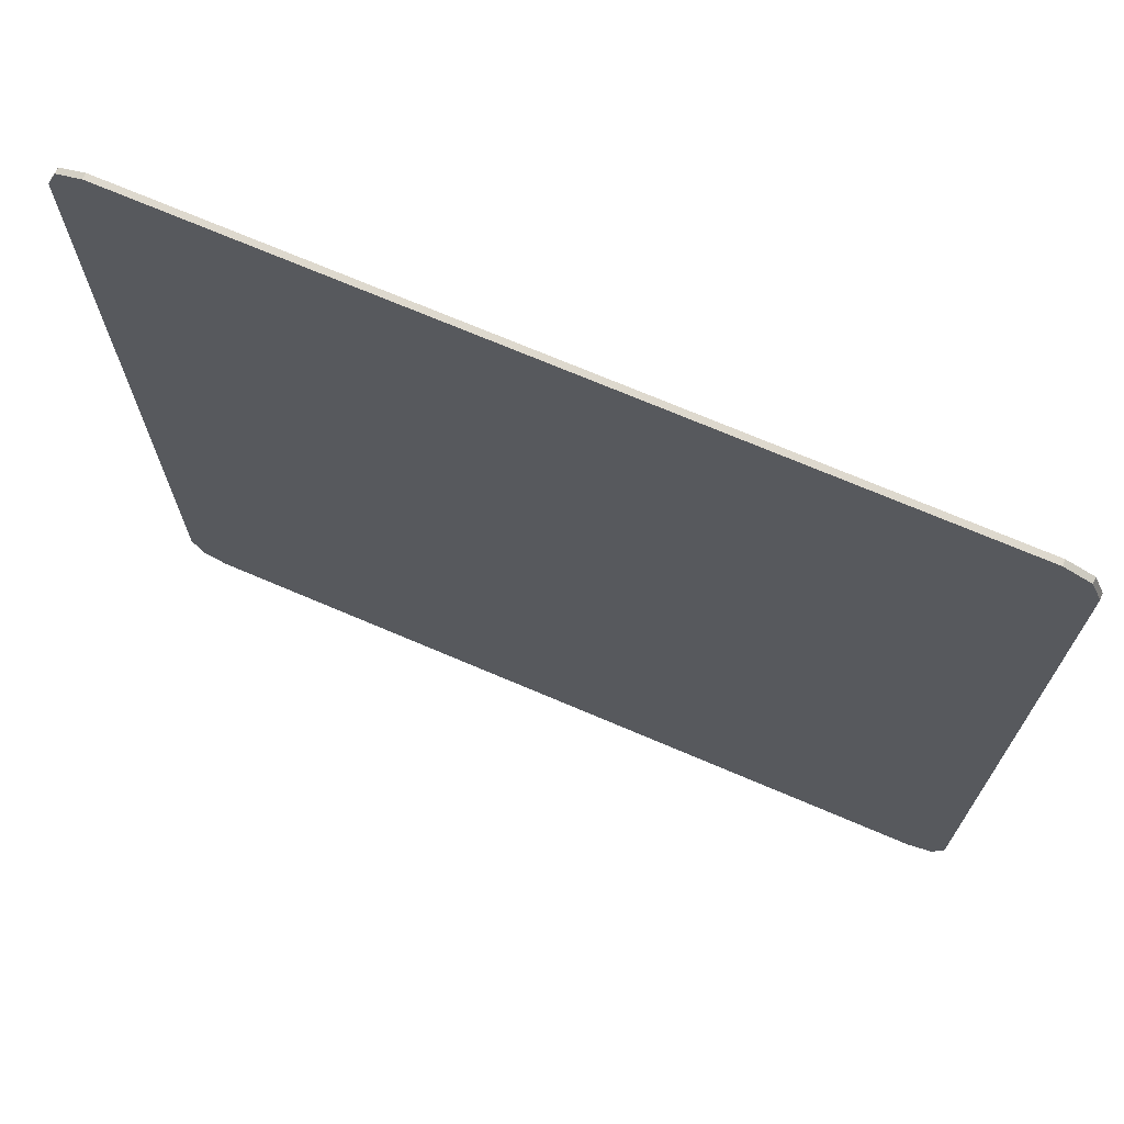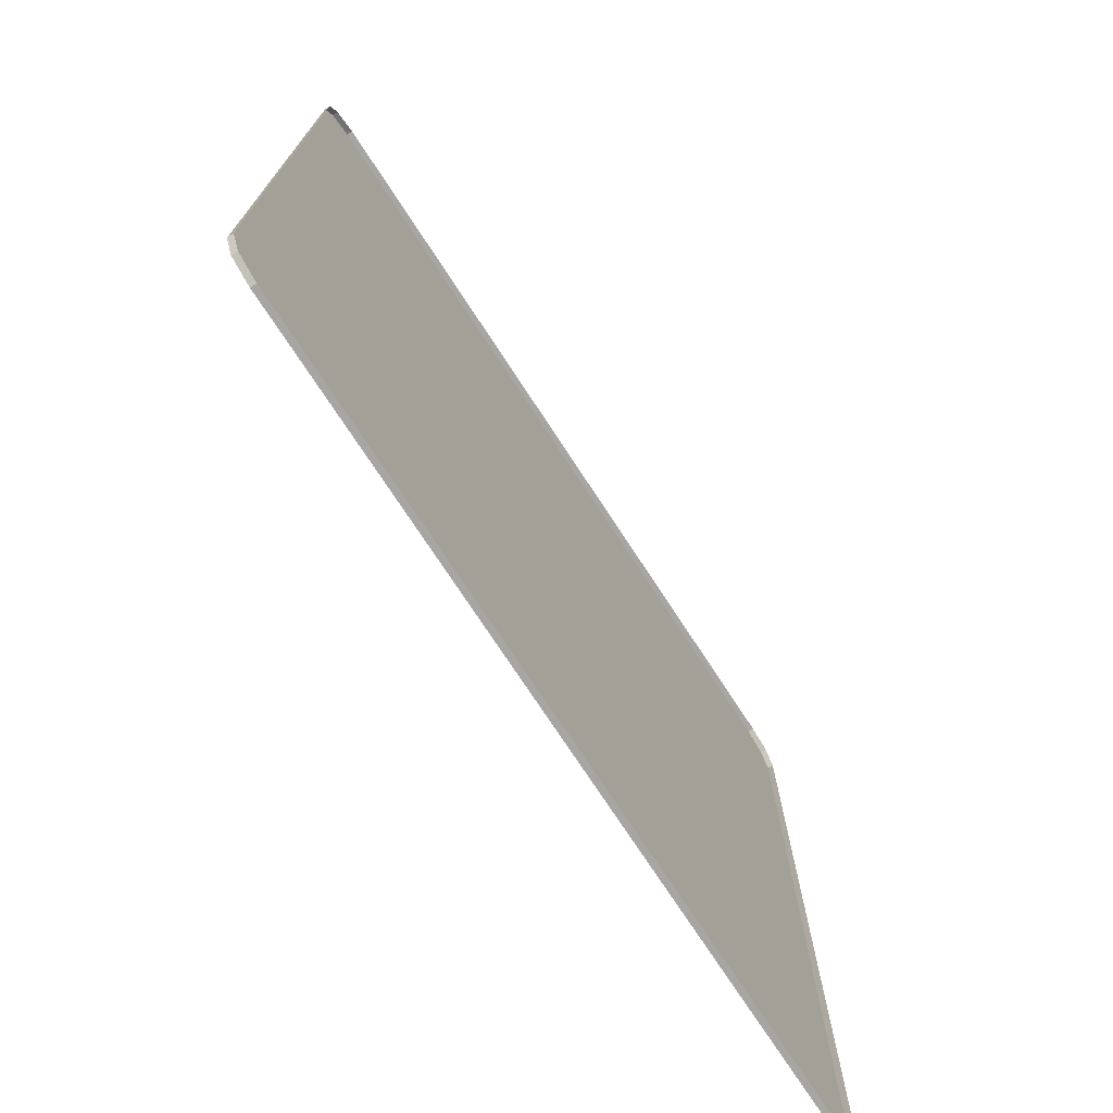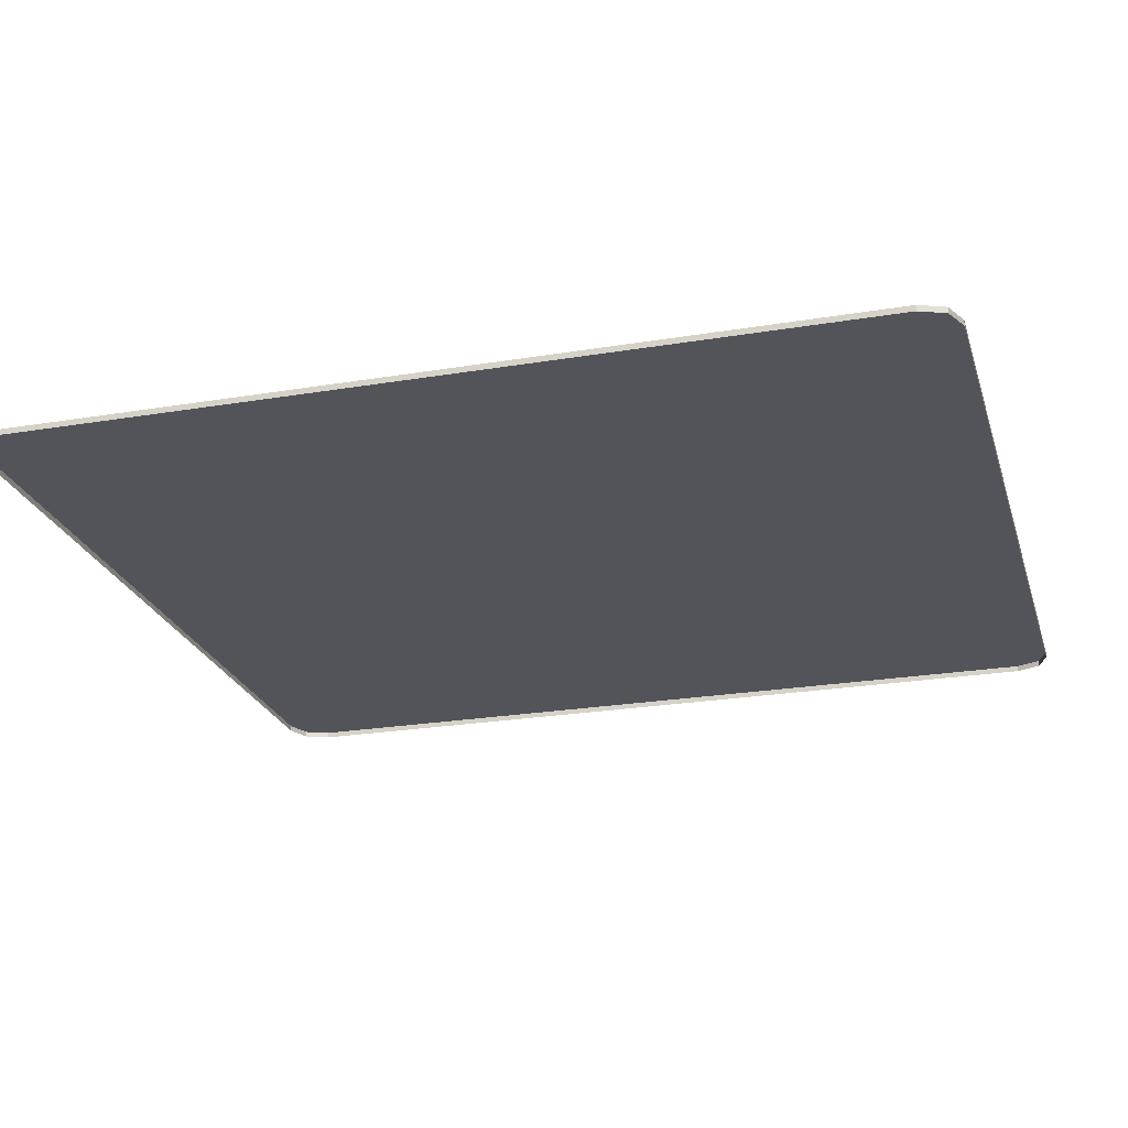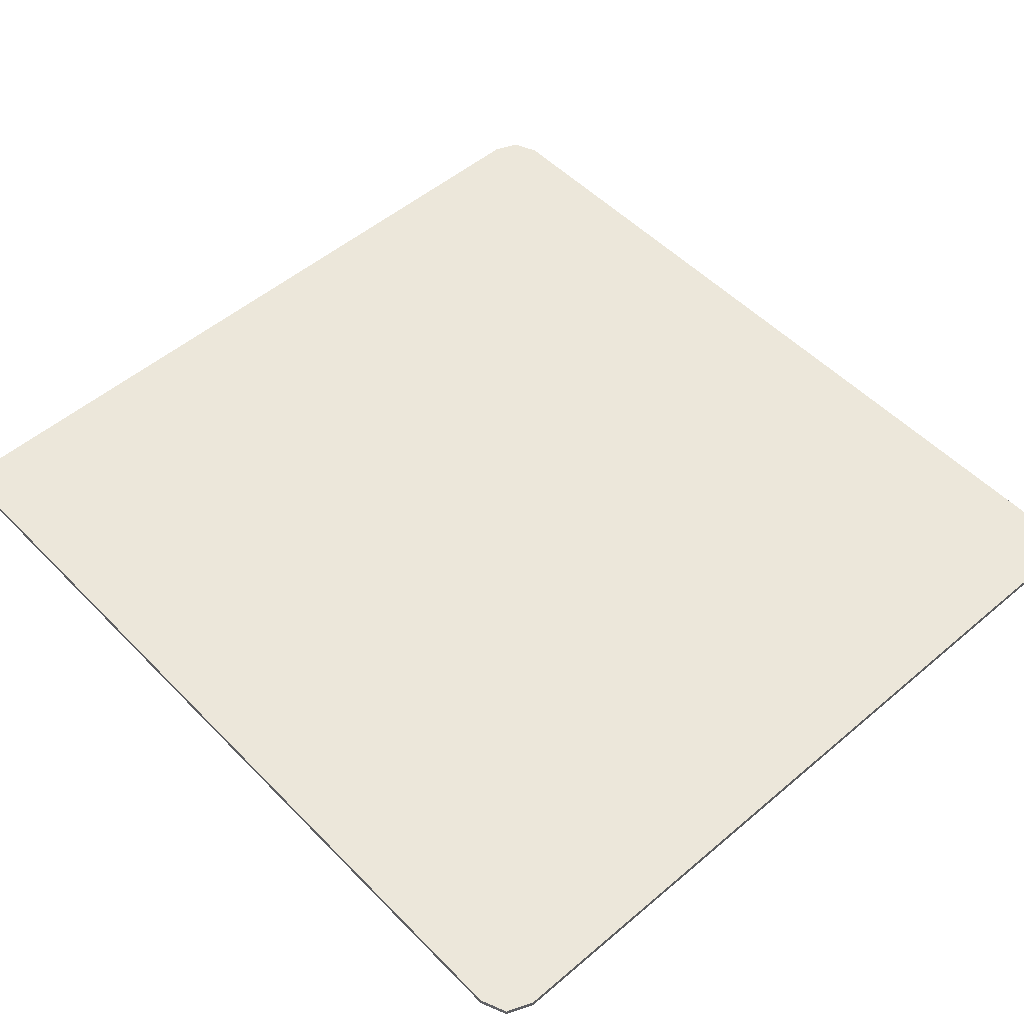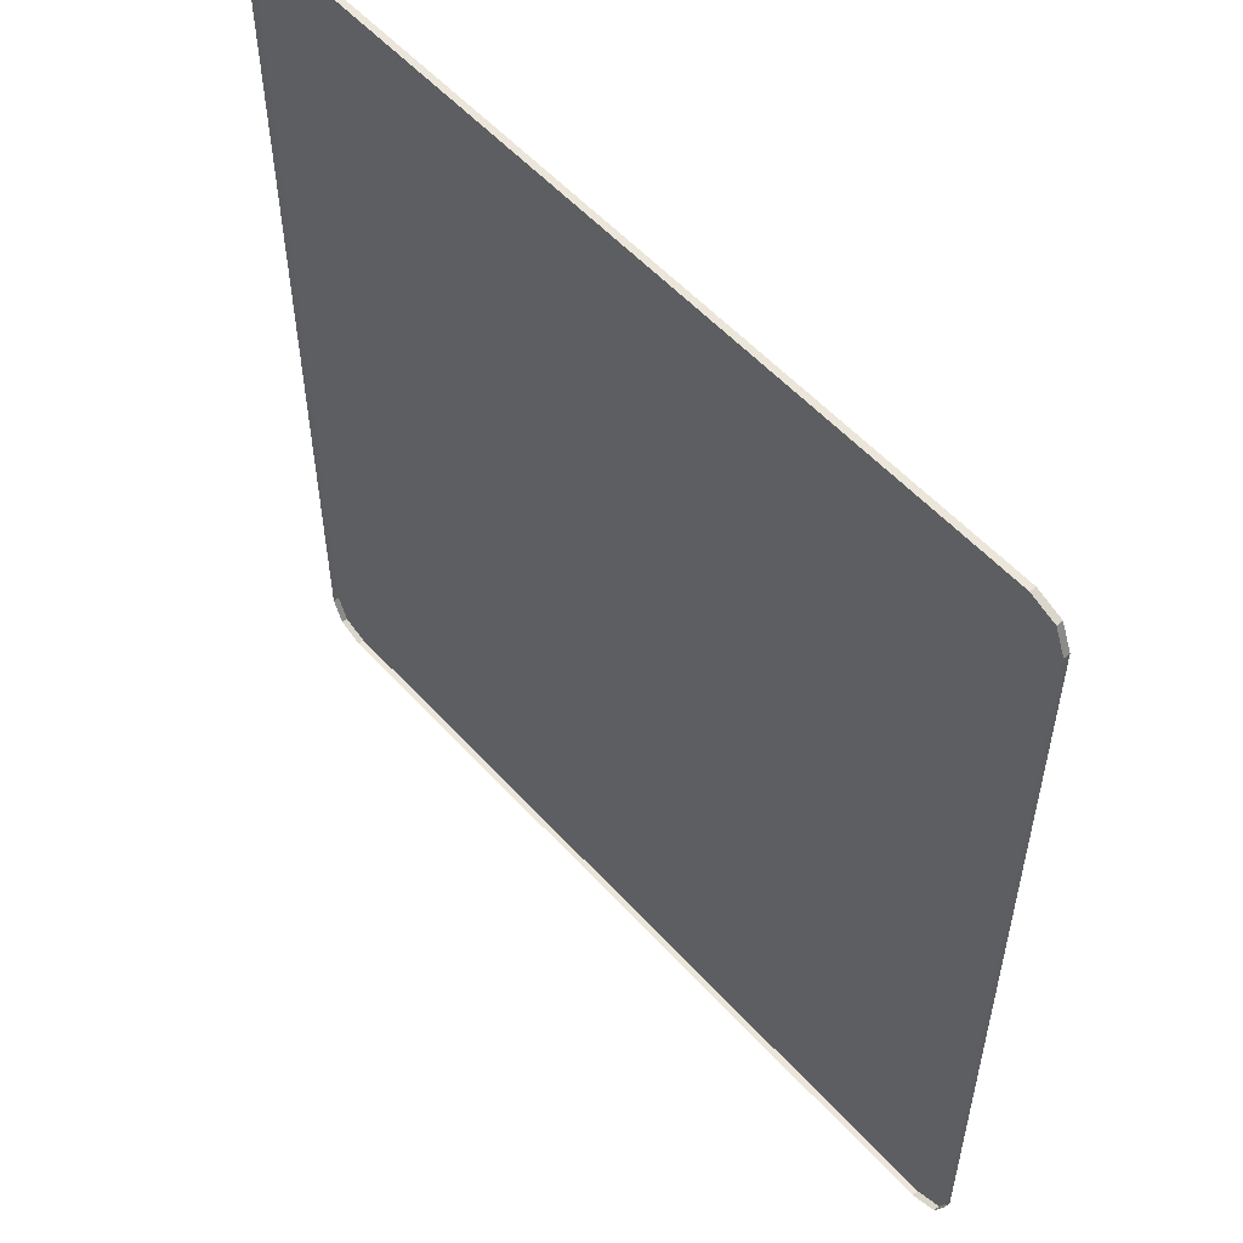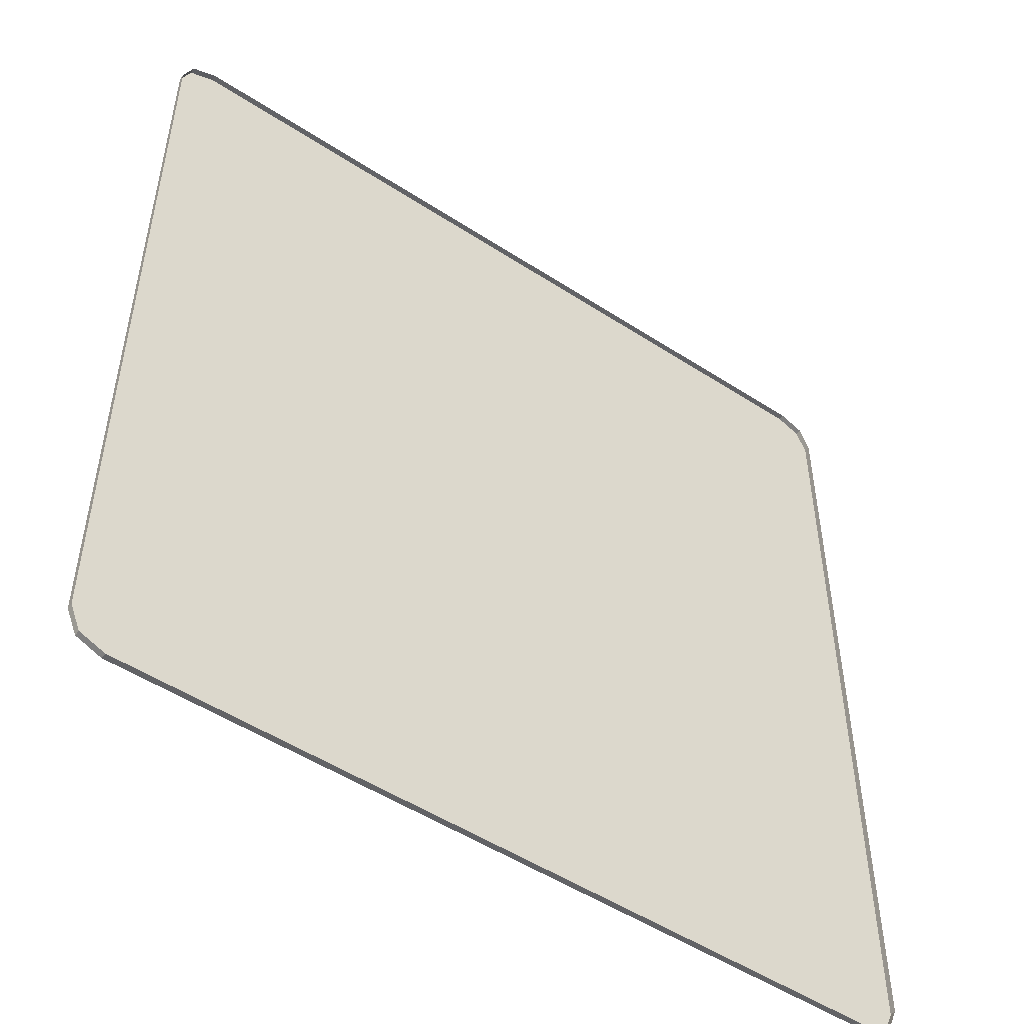
<metadata>
{"format":"obj","ext":"obj","renderer":"f3d","projection":"perspective","resolution":1024,"background":"white","views":[{"elev":71.5,"azim":-156.9,"up":"+Z"},{"elev":-74.3,"azim":-56.8,"up":"+Z"},{"elev":-23.8,"azim":105.6,"up":"+Y"},{"elev":51.9,"azim":137.5,"up":"+Y"},{"elev":55.1,"azim":48.7,"up":"+Z"},{"elev":-50.9,"azim":-35.4,"up":"+Z"}]}
</metadata>
<code>
v -0.9 0 0.8886
v -0.878 0 0.9416
v -0.825 0 0.9636
v 0.9 0 0.8886
v 0.878 0 0.9416
v 0.825 0 0.9636
v -0.825 0 0.9636
v 0.825 0 0.9636
v 0.825 0 -0.9636
v -0.825 0 -0.9636
v -0.825 0 0.9636
v -0.825 -0.0125 0.9636
v 0.825 -0.0125 0.9636
v 0.825 0 0.9636
v 0.825 0 -0.9636
v 0.825 -0.0125 -0.9636
v -0.825 -0.0125 -0.9636
v -0.825 0 -0.9636
v -0.9 0 -0.8886
v -0.878 0 -0.9416
v -0.825 0 -0.9636
v 0.9 0 -0.8886
v 0.878 0 -0.9416
v 0.825 0 -0.9636
v -0.878 -0.0125 0.9416
v -0.9 -0.0125 0.8886
v -0.9 0 0.8886
v -0.878 0 0.9416
v -0.825 -0.0125 0.9636
v -0.878 -0.0125 0.9416
v -0.878 0 0.9416
v -0.825 0 0.9636
v 0.878 -0.0125 0.9416
v 0.9 -0.0125 0.8886
v 0.9 0 0.8886
v 0.878 0 0.9416
v 0.825 -0.0125 0.9636
v 0.878 -0.0125 0.9416
v 0.878 0 0.9416
v 0.825 0 0.9636
v -0.878 -0.0125 -0.9416
v -0.9 -0.0125 -0.8886
v -0.9 0 -0.8886
v -0.878 0 -0.9416
v -0.825 -0.0125 -0.9636
v -0.878 -0.0125 -0.9416
v -0.878 0 -0.9416
v -0.825 0 -0.9636
v 0.878 -0.0125 -0.9416
v 0.9 -0.0125 -0.8886
v 0.9 0 -0.8886
v 0.878 0 -0.9416
v 0.825 -0.0125 -0.9636
v 0.878 -0.0125 -0.9416
v 0.878 0 -0.9416
v 0.825 0 -0.9636
v -0.825 0 0.9636
v -0.825 0 -0.9636
v -0.9 0 -0.8886
v -0.9 0 0.8886
v 0.825 0 0.9636
v 0.9 0 0.8886
v 0.9 0 -0.8886
v 0.825 0 -0.9636
v -0.9 0 0.8886
v -0.9 -0.0125 0.6933
v -0.9 -0.0125 0.8886
v 0.9 0 0.8886
v 0.9 -0.0125 0.8886
v 0.9 -0.0125 0.6933
v -0.9 0 0.8886
v -0.9 -0.0125 0.3256
v -0.9 -0.0125 0.6933
v 0.9 0 0.8886
v 0.9 -0.0125 0.6933
v 0.9 -0.0125 0.3256
v -0.9 0 0.8886
v -0.9 -0.0125 -0.0365
v -0.9 -0.0125 0.3256
v 0.9 0 0.8886
v 0.9 -0.0125 0.3256
v 0.9 -0.0125 -0.0365
v -0.9 0 0.8886
v -0.9 0 -0.8886
v -0.9 -0.0125 -0.3902
v -0.9 -0.0125 -0.0365
v 0.9 0 0.8886
v 0.9 -0.0125 -0.0365
v 0.9 -0.0125 -0.3902
v 0.9 0 -0.8886
v -0.9 0 -0.8886
v -0.9 -0.0125 -0.7333
v -0.9 -0.0125 -0.3902
v 0.9 0 -0.8886
v 0.9 -0.0125 -0.3902
v 0.9 -0.0125 -0.7333
v -0.9 0 -0.8886
v -0.9 -0.0125 -0.8886
v -0.9 -0.0125 -0.7333
v 0.9 0 -0.8886
v 0.9 -0.0125 -0.7333
v 0.9 -0.0125 -0.8886
g mesh7296090
f 1 2 3
g mesh7296092
f 4 6 5
g mesh7296094
f 7 8 9
f 9 10 7
f 11 12 13
f 13 14 11
f 15 16 17
f 17 18 15
g mesh7296096
f 19 21 20
g mesh7296098
f 22 23 24
g mesh7296100
f 25 27 26
f 27 25 28
f 29 31 30
f 31 29 32
g mesh7296102
f 33 34 35
f 35 36 33
f 37 38 39
f 39 40 37
g mesh7296104
f 41 42 43
f 43 44 41
f 45 46 47
f 47 48 45
g mesh7296106
f 49 51 50
f 51 49 52
f 53 55 54
f 55 53 56
f 57 58 59
f 59 60 57
f 61 62 63
f 63 64 61
f 65 66 67
f 68 69 70
f 71 72 73
f 74 75 76
f 77 78 79
f 80 81 82
f 83 84 85
f 85 86 83
f 87 88 89
f 89 90 87
f 91 92 93
f 94 95 96
f 97 98 99
f 100 101 102

</code>
